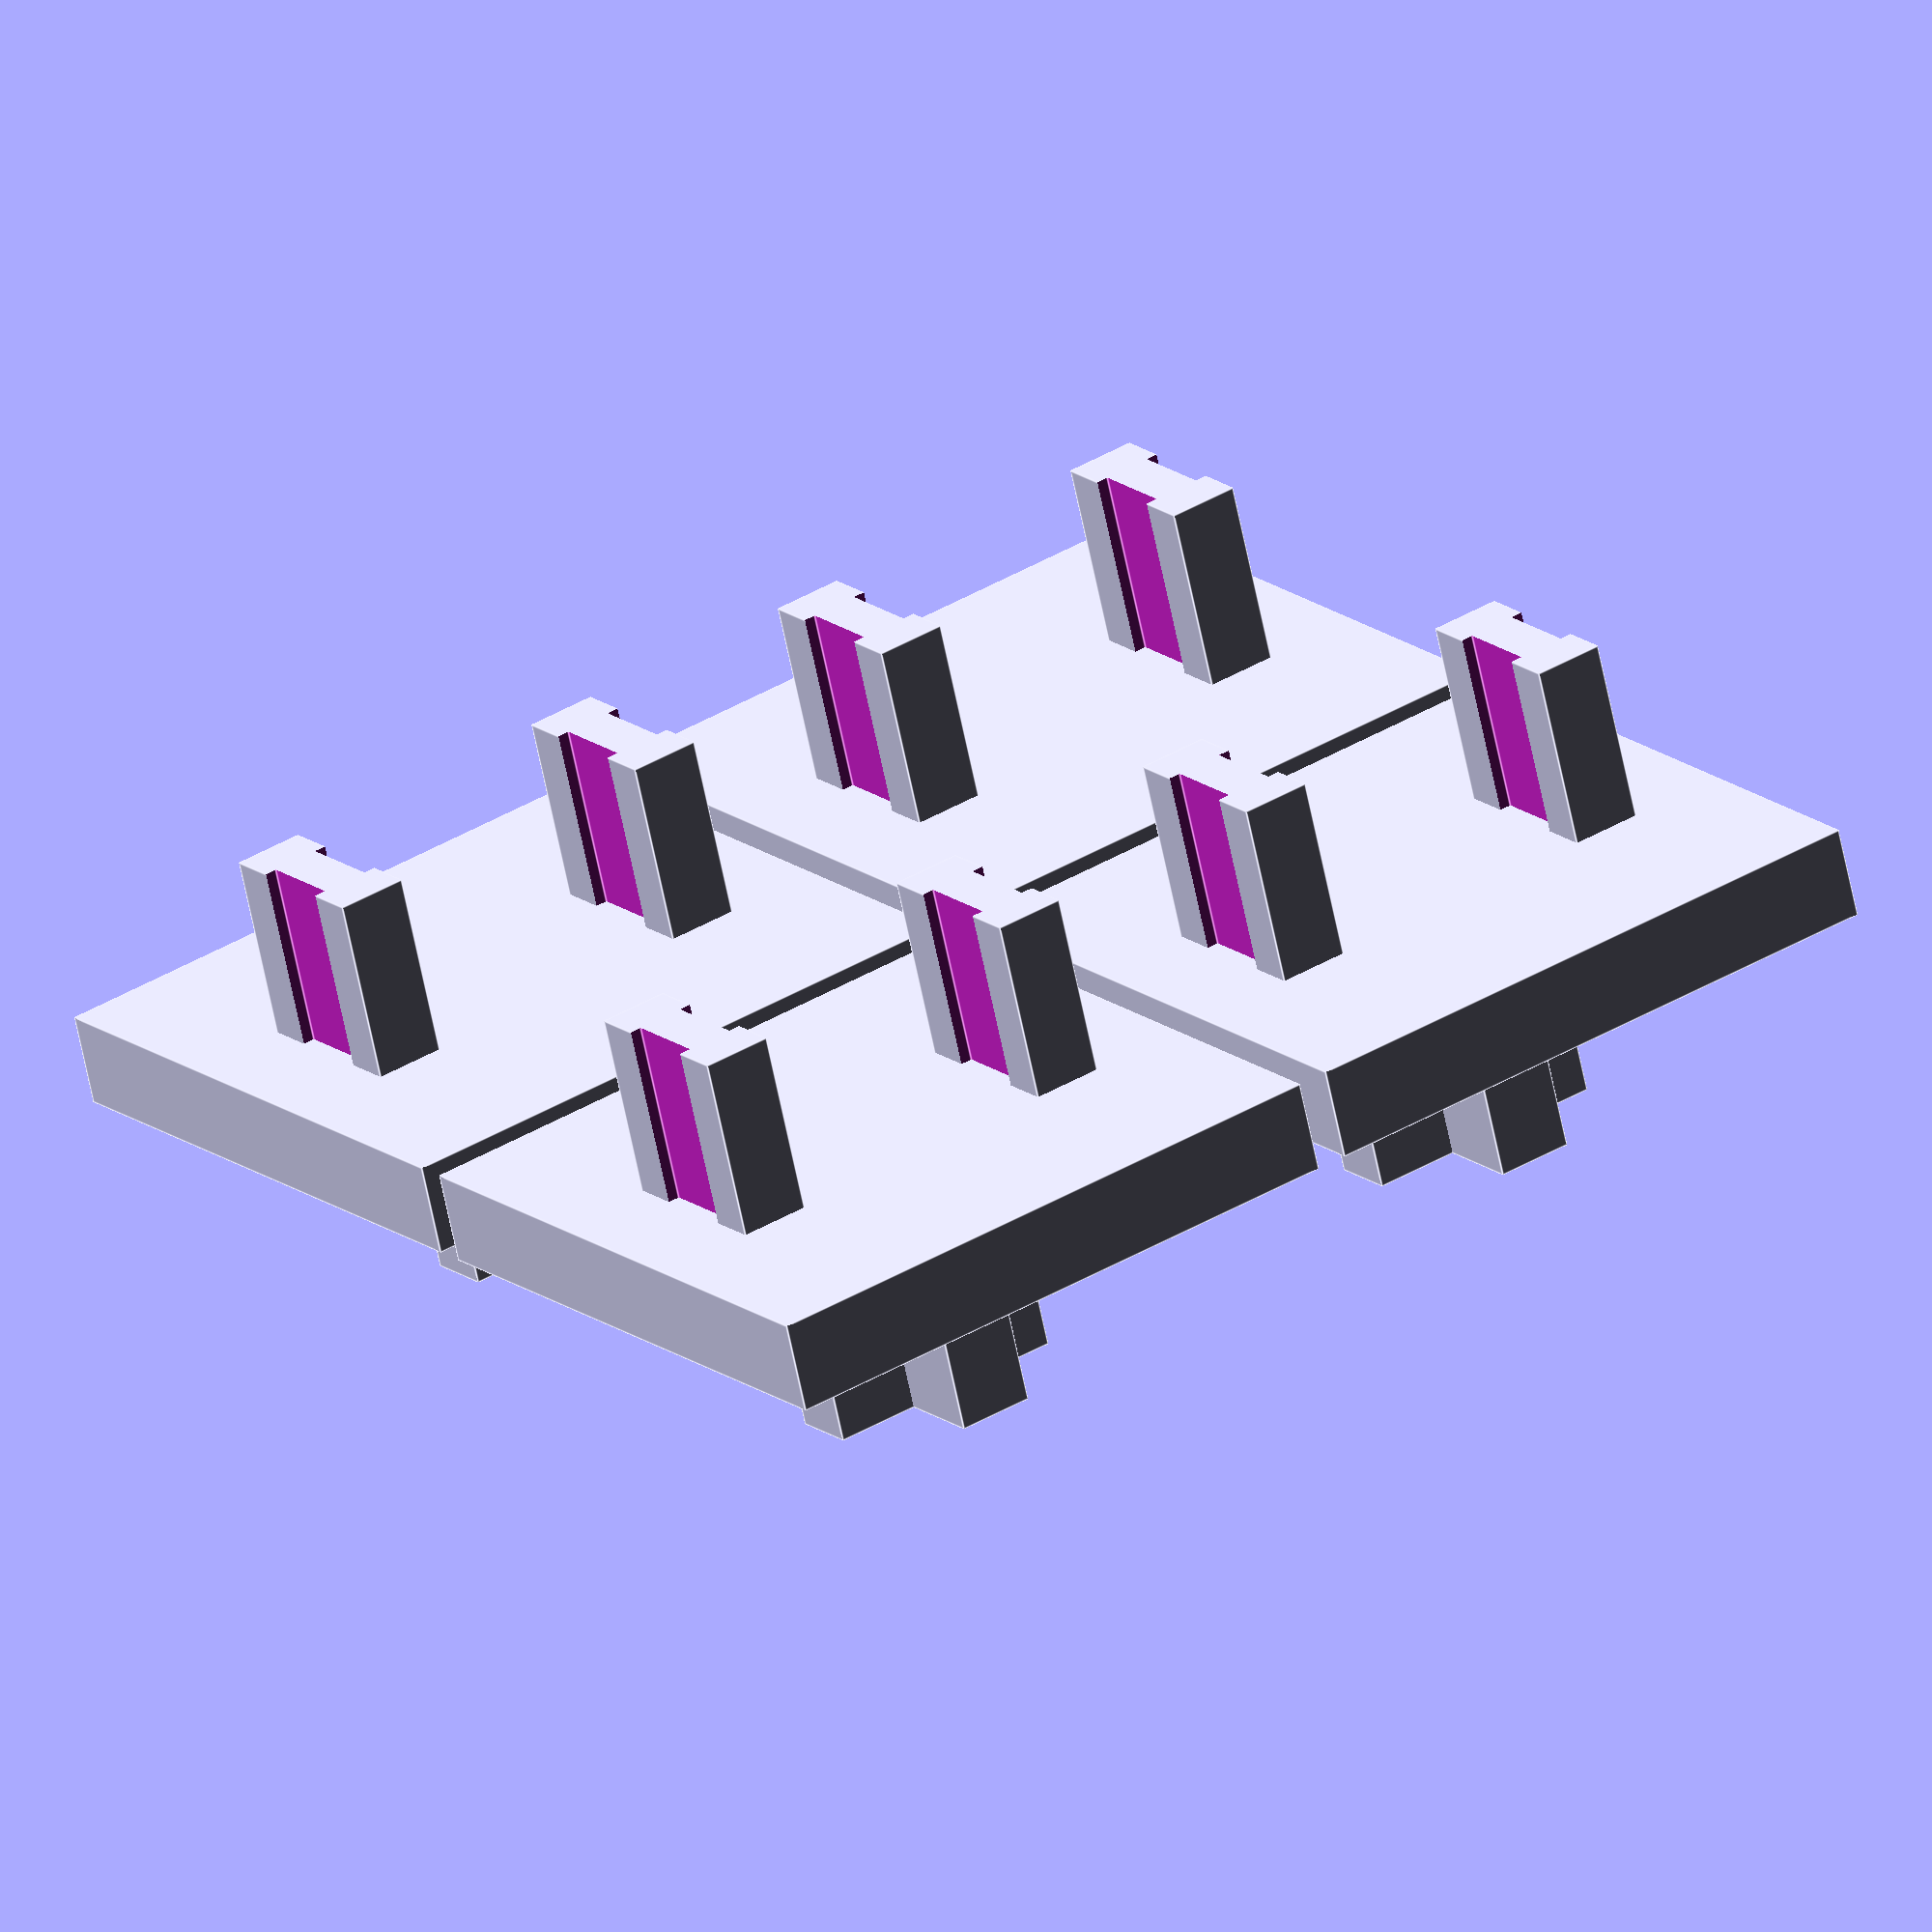
<openscad>
$fs = 0.10;

// Choc 部分

stem_size = [1.15, 2.98, 3.50];
stem_diff = [stem_size[0], stem_size[1] / 2.10, stem_size[2] + 1.00];
stem_offset = [5.70 / 2, 0, stem_size[2] / 2];
choc_stem_height = 3.00;

module stem_one_side() {
    difference() {
        cube(stem_size, true);
        translate([stem_size[0] * 2.50 / 3, 0, 0])
            cube(stem_diff, true);
        translate([stem_size[0] * -2.50 / 3, 0, 0])
            cube(stem_diff, true);
    }
}

module choc_stems() {
    translate(stem_offset)
        stem_one_side();
    translate([-1 * stem_offset[0], stem_offset[1], stem_offset[2]])
        stem_one_side();
}

// 接続部分（板）
board_size = [10.00, 10.00, 1.50];

module plate() {
    translate([0, 0, (board_size[2] / 2) + 3.00])
        cube(board_size, true);
}

// 十字部分

stem_cross_length = 4.0;
stem_cross_h      = 1.25;
stem_cross_v      = 1.10;
stem_height       = 3.0 + (board_size[2] / 2);

module mx_stem() {
    translate([0, 0, (stem_height / 2) + choc_stem_height + (board_size[2] / 2)])
        cube([stem_cross_h, stem_cross_length, stem_height], true);
    translate([0, 0,  (stem_height / 2) + choc_stem_height + (board_size[2] / 2)])
        cube([stem_cross_length, stem_cross_v, stem_height], true);
}

// 全部くっつけて、アダプタ
module choc_to_mx() {
    choc_stems();
    plate();
    mx_stem();
}

// 複製
//mirror([0, 0, 1])
    for (x = [0, 1])
        for (y = [0, 1])
            translate([(board_size[0] + 0.5) * x, (board_size[1] + 0.5) * y, 0])
                choc_to_mx();
</openscad>
<views>
elev=245.7 azim=214.1 roll=348.4 proj=o view=edges
</views>
